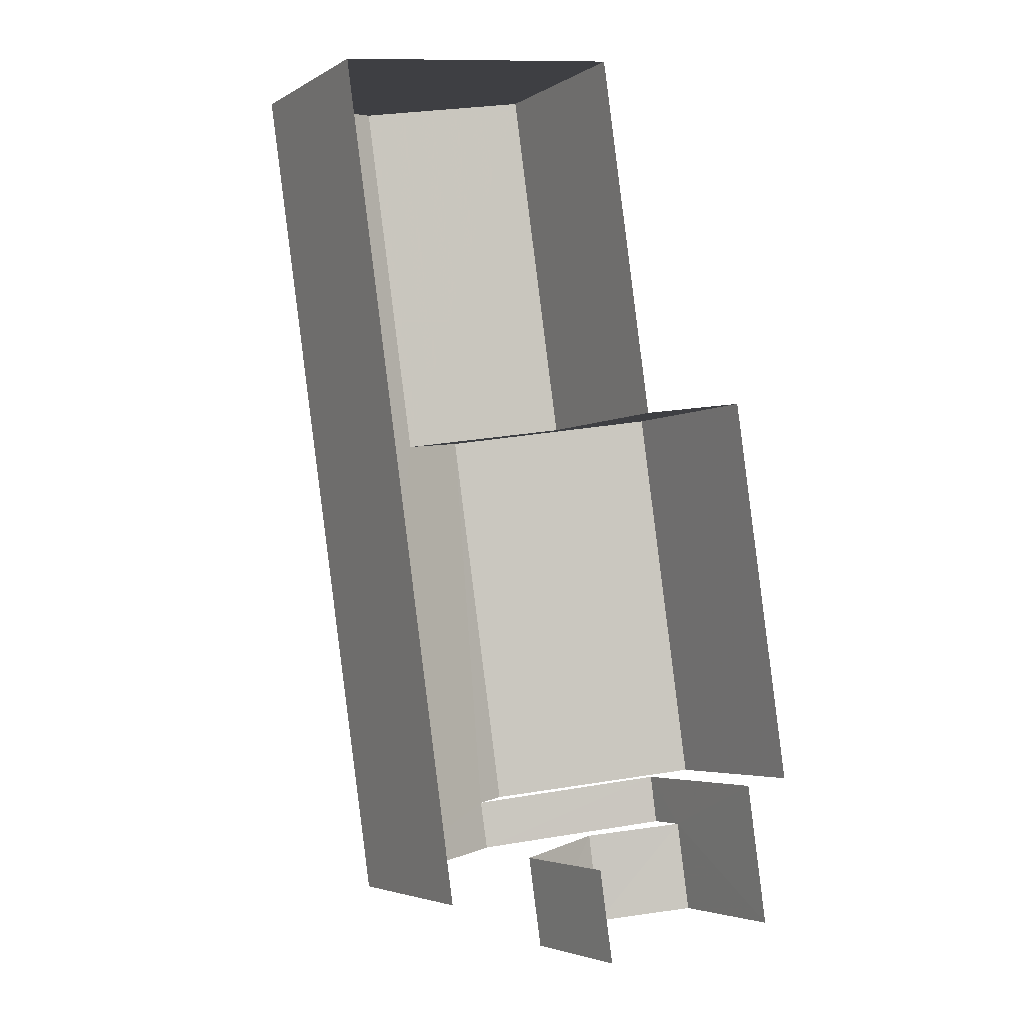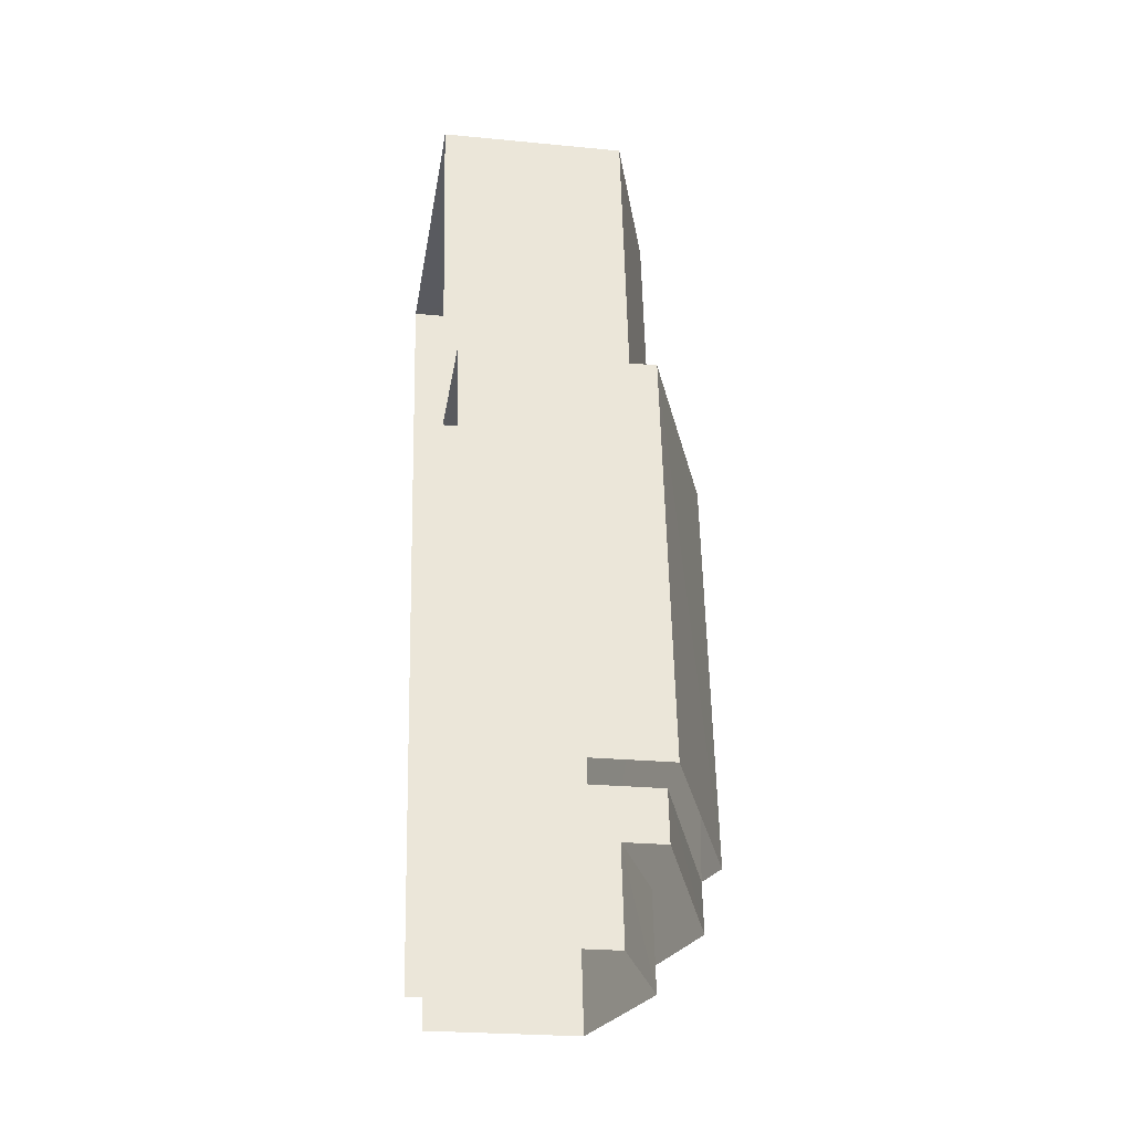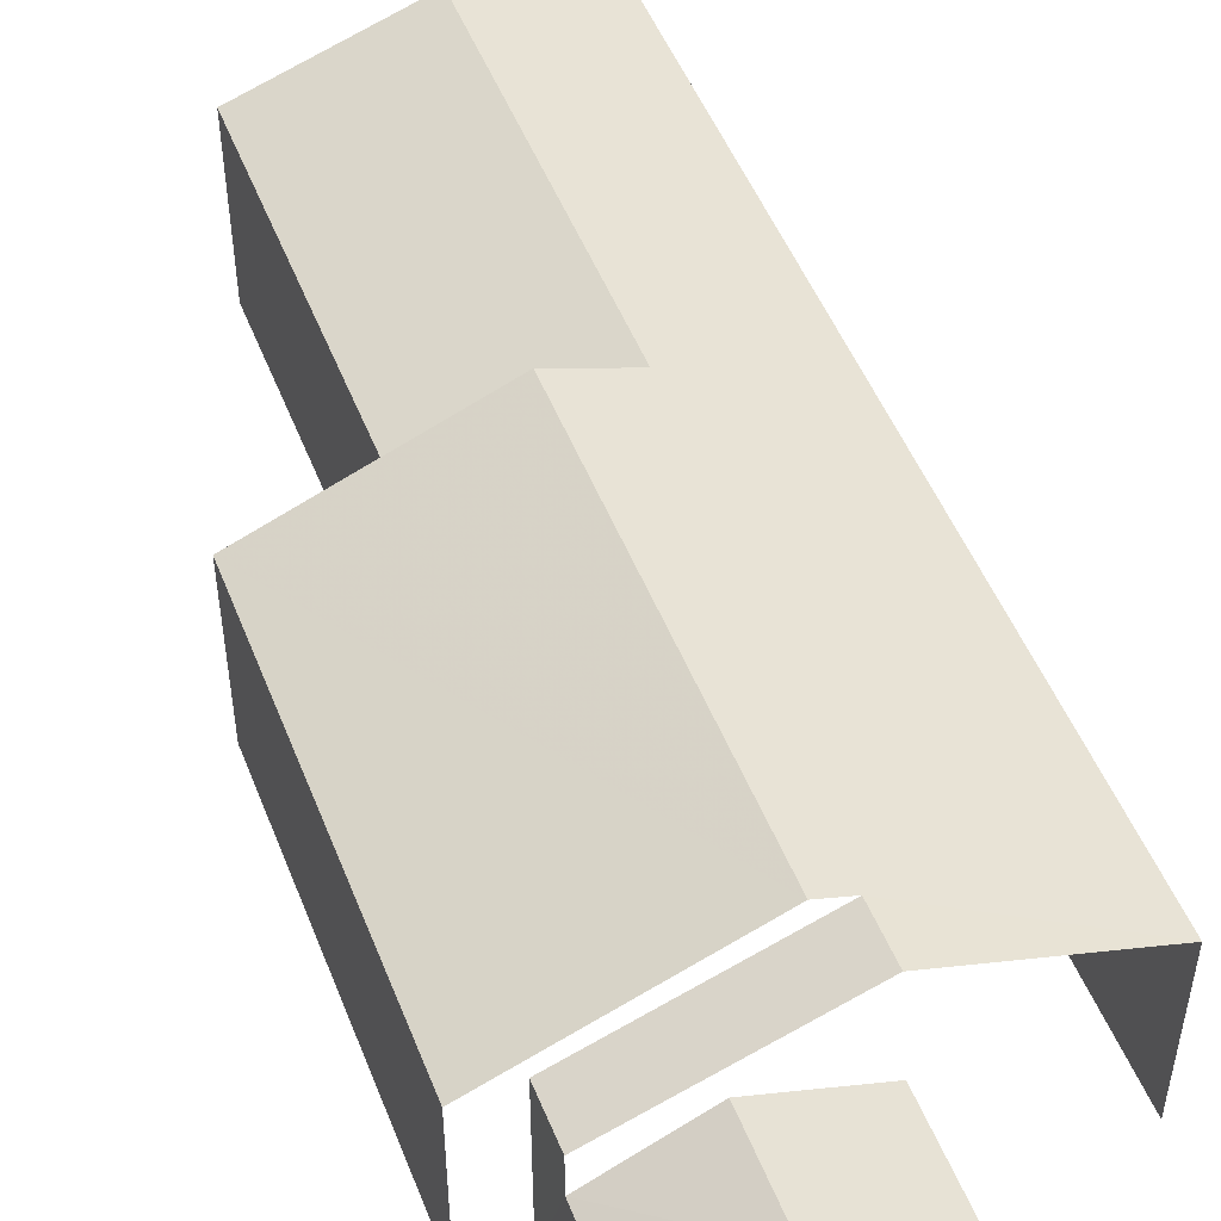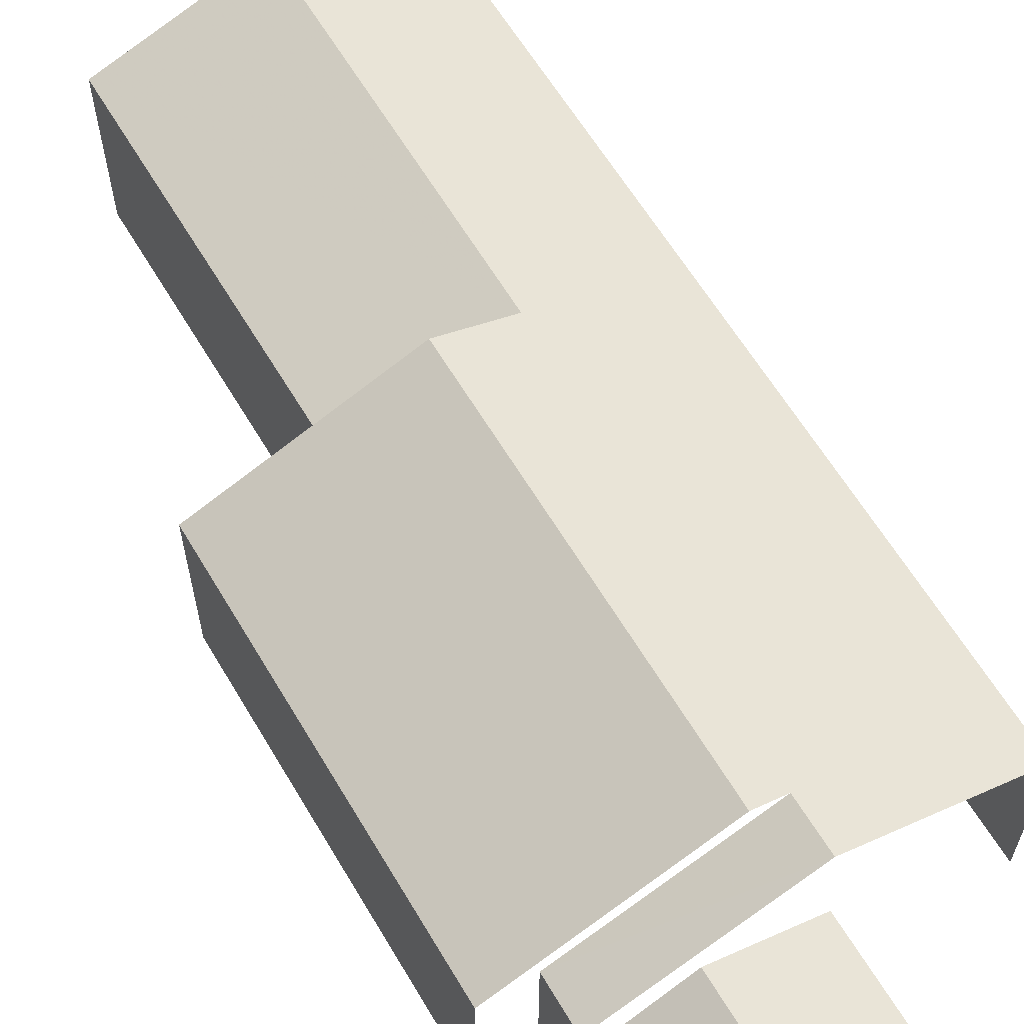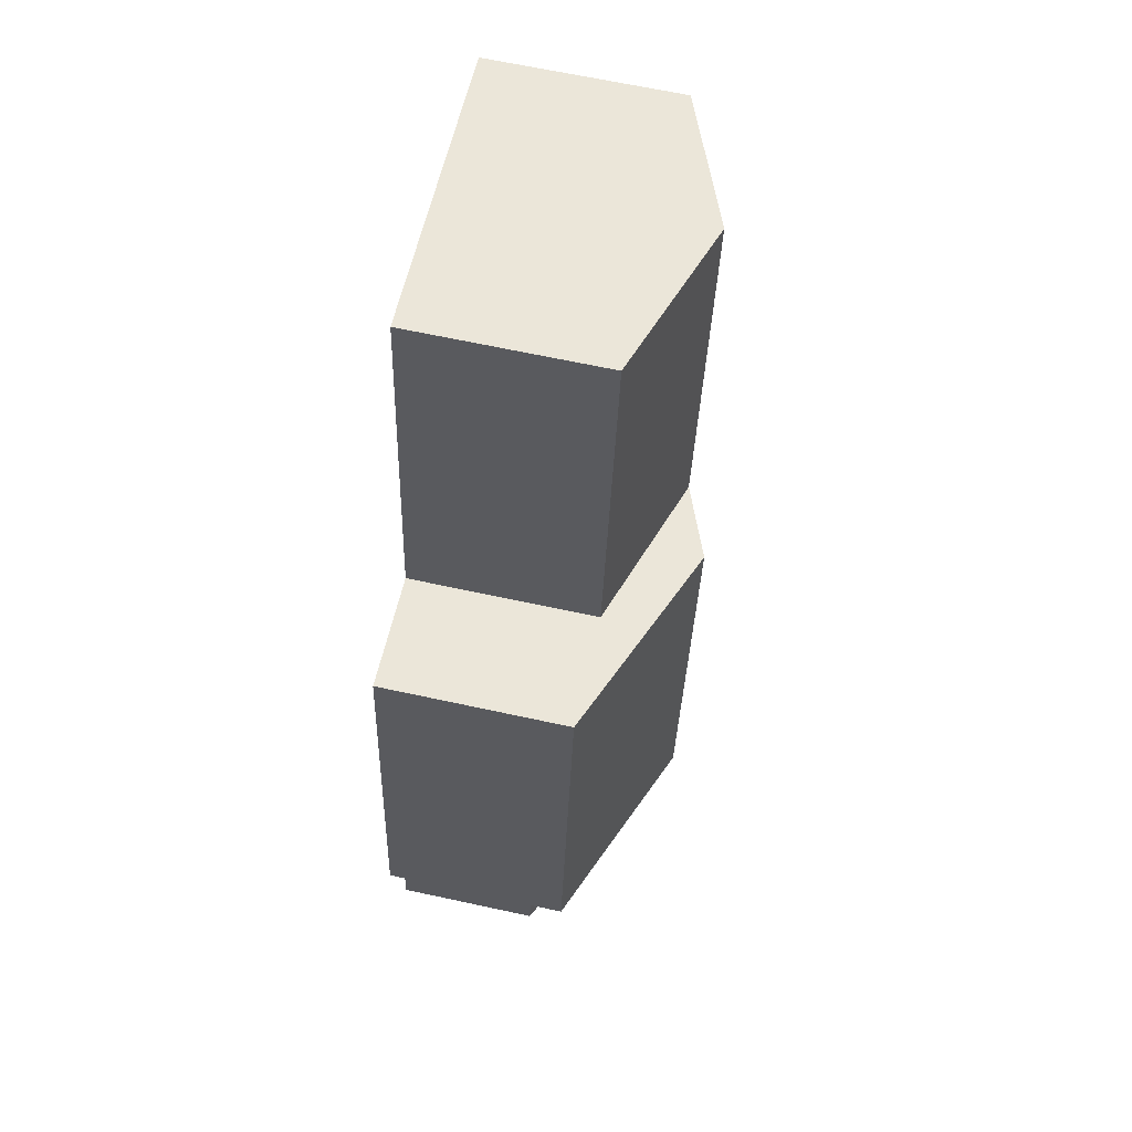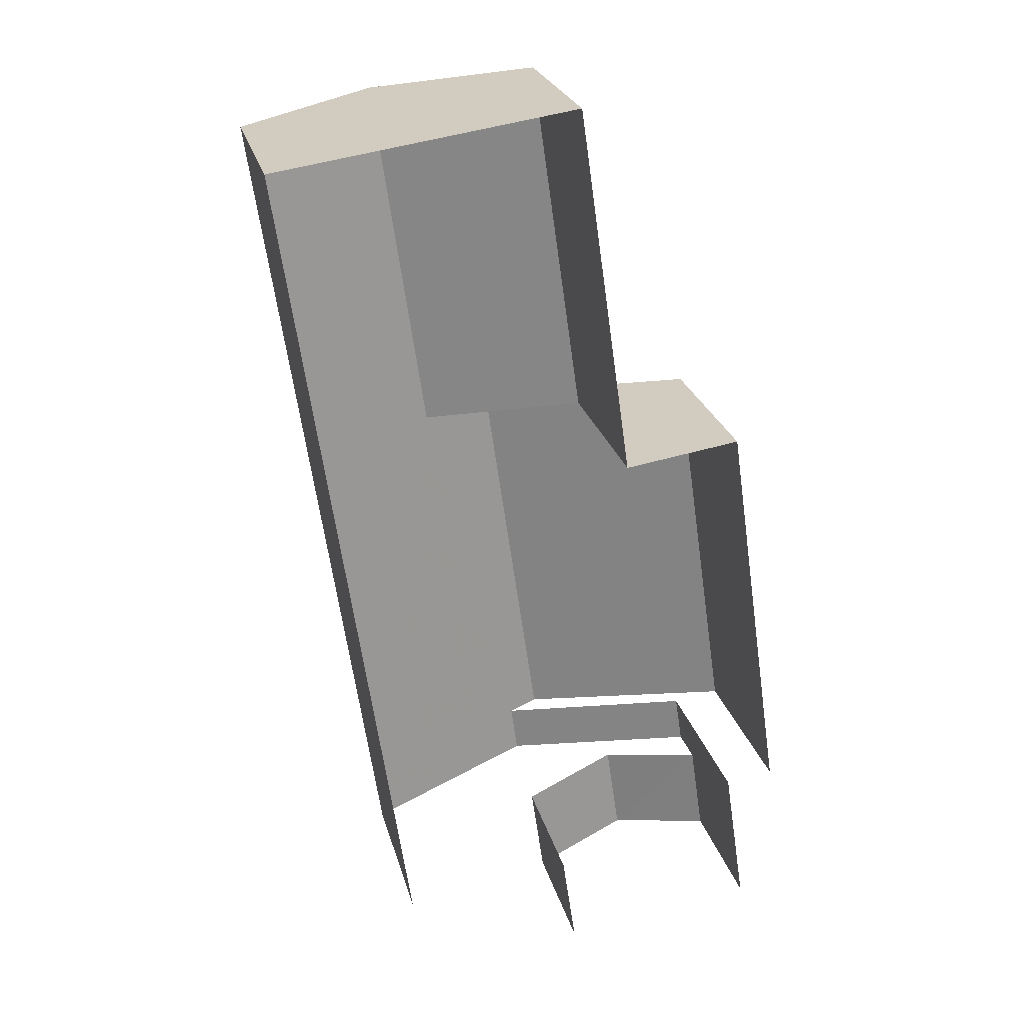
<metadata>
{"format":"obj","ext":"obj","renderer":"f3d","projection":"perspective","resolution":1024,"background":"white","views":[{"elev":-4.2,"azim":149.8,"up":"+Y"},{"elev":-23.8,"azim":-99.3,"up":"+Y"},{"elev":50.5,"azim":-29.5,"up":"+Z"},{"elev":62.5,"azim":-39.0,"up":"+Z"},{"elev":65.7,"azim":-77.8,"up":"+Y"},{"elev":24.6,"azim":166.2,"up":"+Y"}]}
</metadata>
<code>
v -2.233e+05 -1.269e+05 19.31
v -2.233e+05 -1.269e+05 19.31
v -2.233e+05 -1.269e+05 19.31
v -2.233e+05 -1.269e+05 19.31
v -2.233e+05 -1.269e+05 19.31
v -2.233e+05 -1.269e+05 19.31
v -2.233e+05 -1.269e+05 19.31
v -2.233e+05 -1.269e+05 19.31
v -2.233e+05 -1.269e+05 19.31
v -2.233e+05 -1.269e+05 19.31
v -2.233e+05 -1.269e+05 23.31
v -2.233e+05 -1.269e+05 24.46
v -2.233e+05 -1.269e+05 23.31
v -2.233e+05 -1.269e+05 24.81
v -2.233e+05 -1.269e+05 24.81
v -2.233e+05 -1.269e+05 24.46
v -2.233e+05 -1.269e+05 25.08
v -2.233e+05 -1.269e+05 25.08
v -2.233e+05 -1.269e+05 23.31
v -2.233e+05 -1.269e+05 23.31
v -2.233e+05 -1.269e+05 23.35
v -2.233e+05 -1.269e+05 23.35
v -2.233e+05 -1.269e+05 22.4
v -2.233e+05 -1.269e+05 22.4
v -2.233e+05 -1.269e+05 23.31
v -2.233e+05 -1.269e+05 23.31
v -2.233e+05 -1.269e+05 23.31
v -2.233e+05 -1.269e+05 23.31
v -2.233e+05 -1.269e+05 22.4
v -2.233e+05 -1.269e+05 22.4
f 1 2 3
f 4 1 5
f 6 4 5
f 7 8 9
f 1 3 7
f 10 7 9
f 5 7 10
f 1 7 5
f 2 1 19
f 28 2 19
f 28 19 17
f 19 15 17
f 20 29 21
f 5 10 24
f 21 24 14
f 20 21 14
f 24 10 13
f 14 24 13
f 30 4 22
f 4 6 22
f 6 23 22
f 11 12 13
f 14 13 15
f 11 16 12
f 17 15 18
f 15 12 18
f 13 12 15
f 14 19 20
f 14 15 19
f 21 22 23
f 24 21 23
f 12 16 25
f 26 12 25
f 17 18 27
f 28 17 27
f 29 30 22
f 21 29 22
f 27 3 2
f 28 27 2
f 4 29 1
f 1 29 19
f 4 30 29
f 19 29 20
f 11 9 16
f 9 8 16
f 8 25 16
f 7 27 26
f 12 26 18
f 7 3 27
f 26 27 18
f 7 25 8
f 7 26 25
f 5 23 6
f 5 24 23
f 13 10 9
f 11 13 9

</code>
